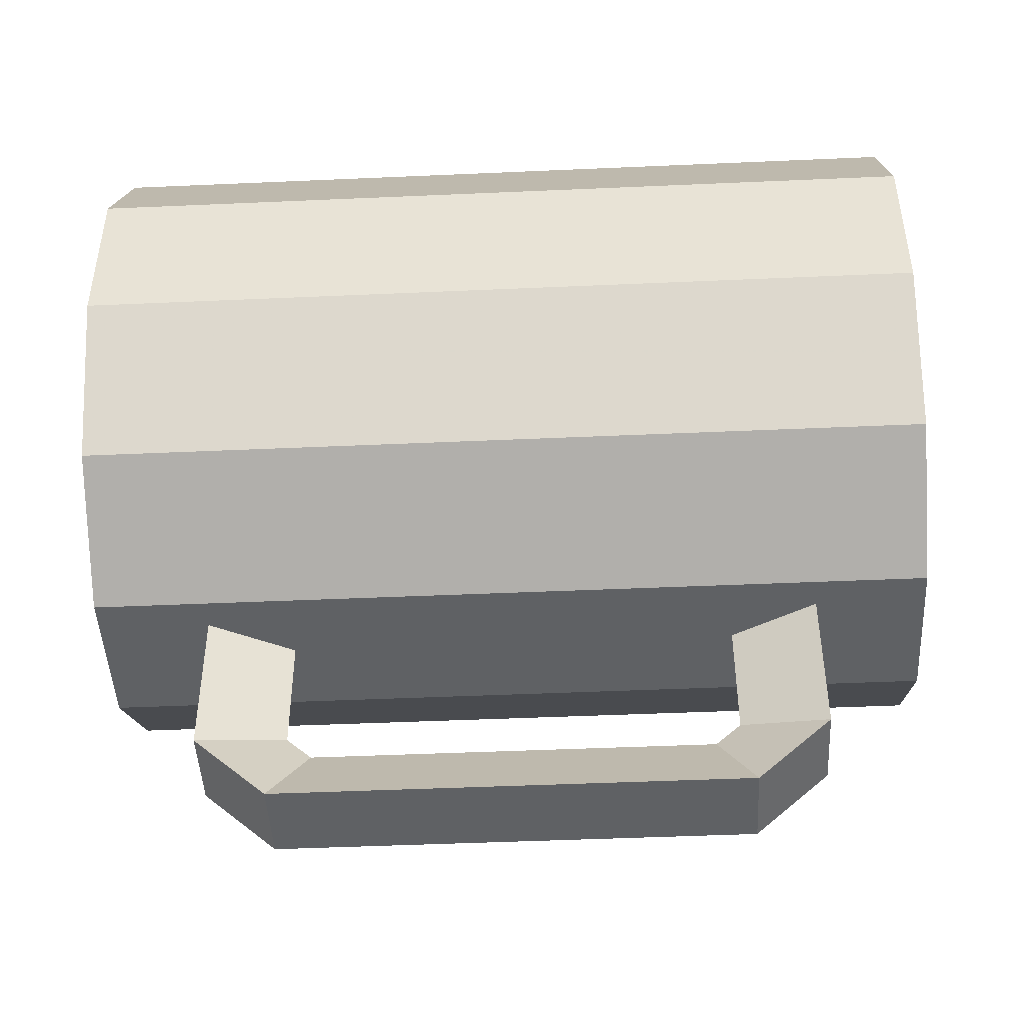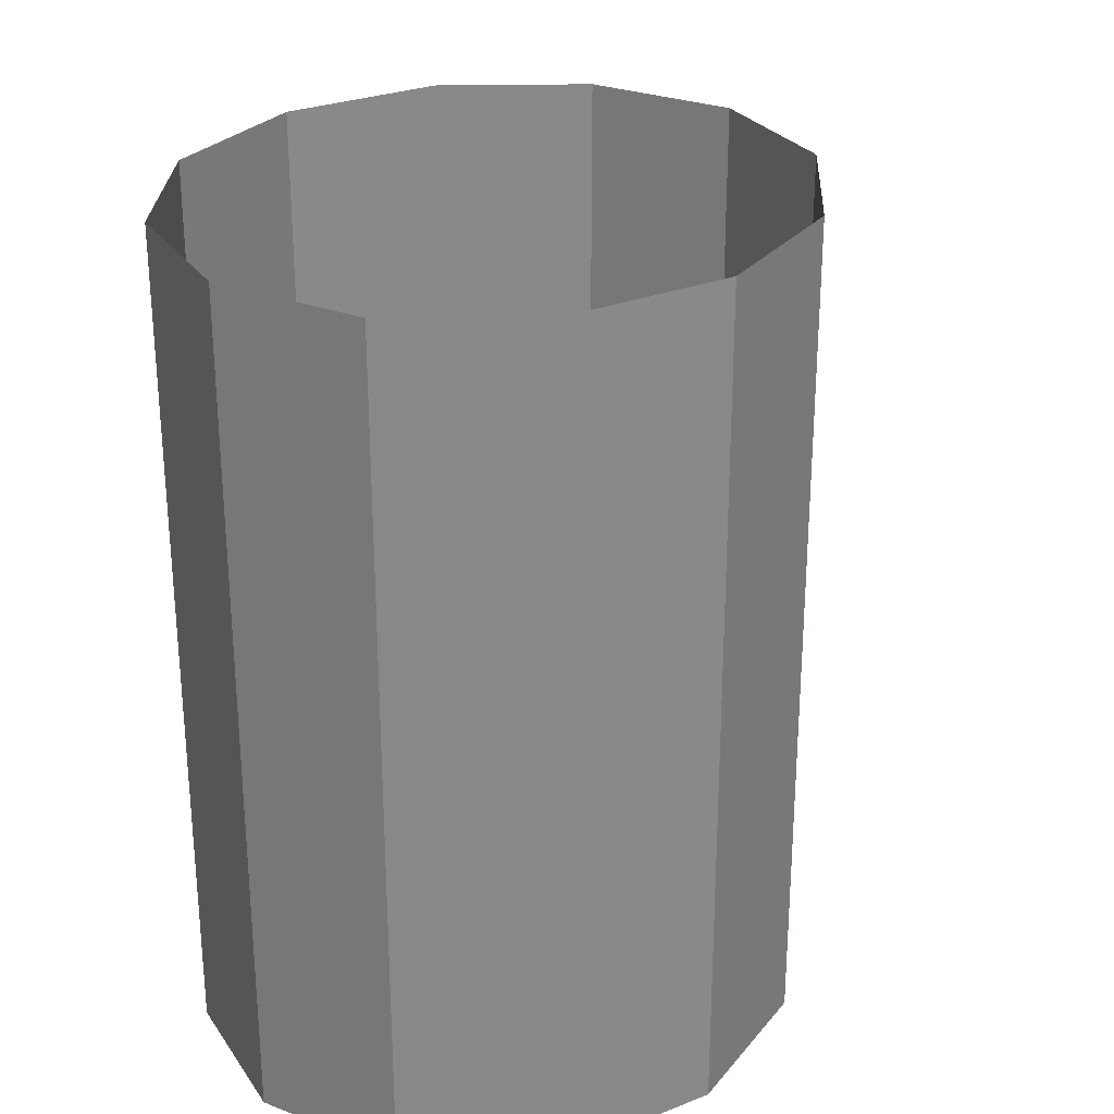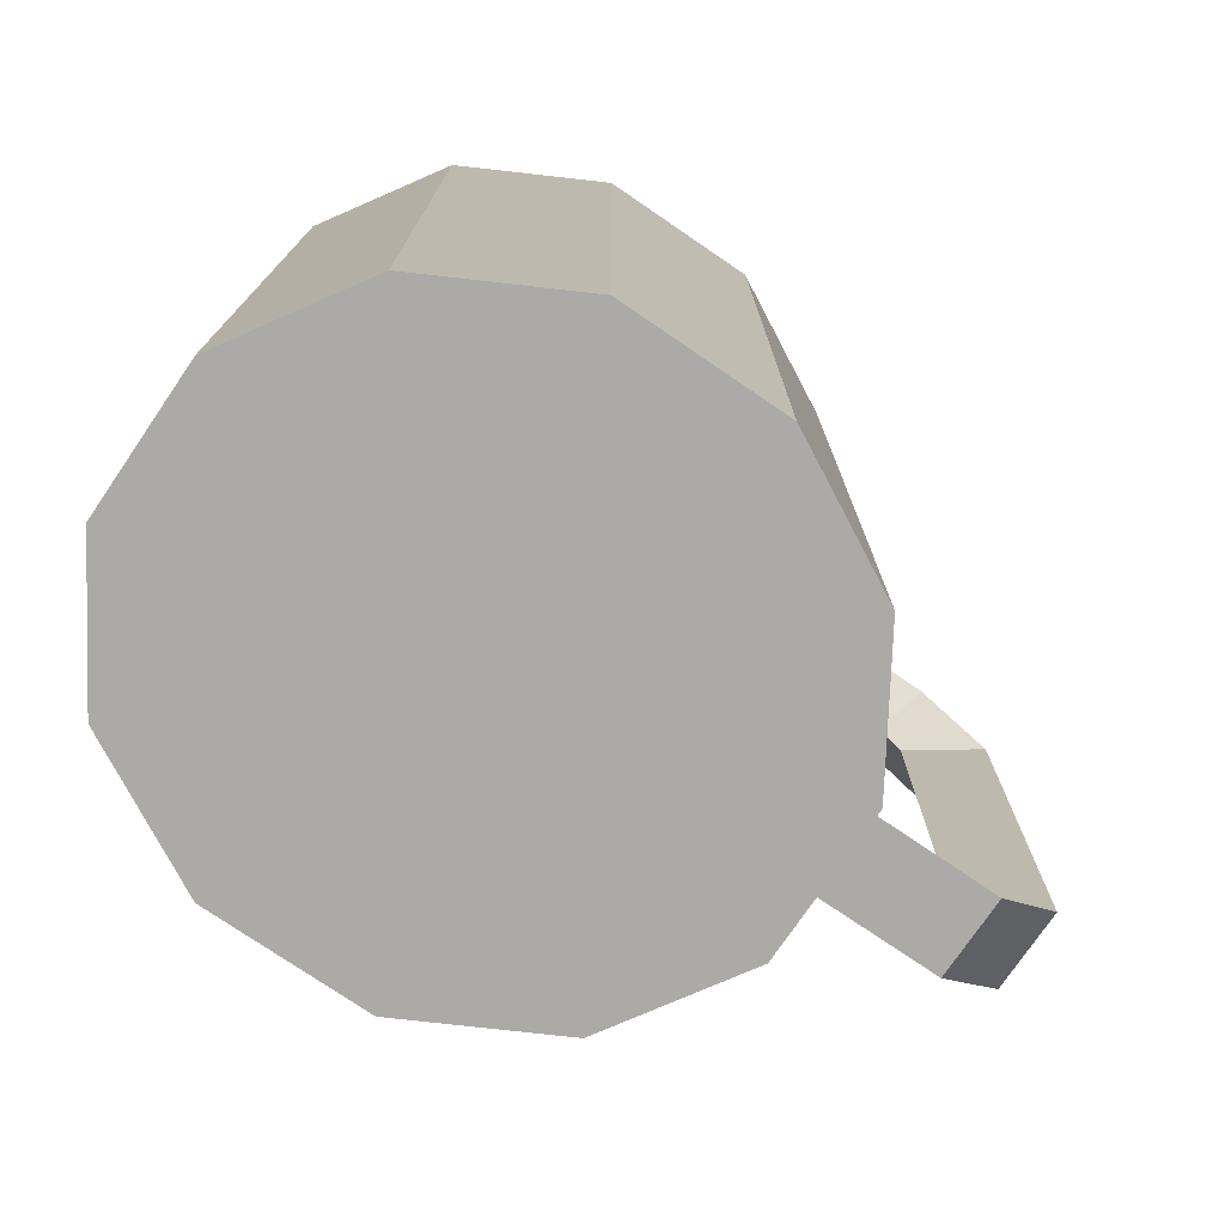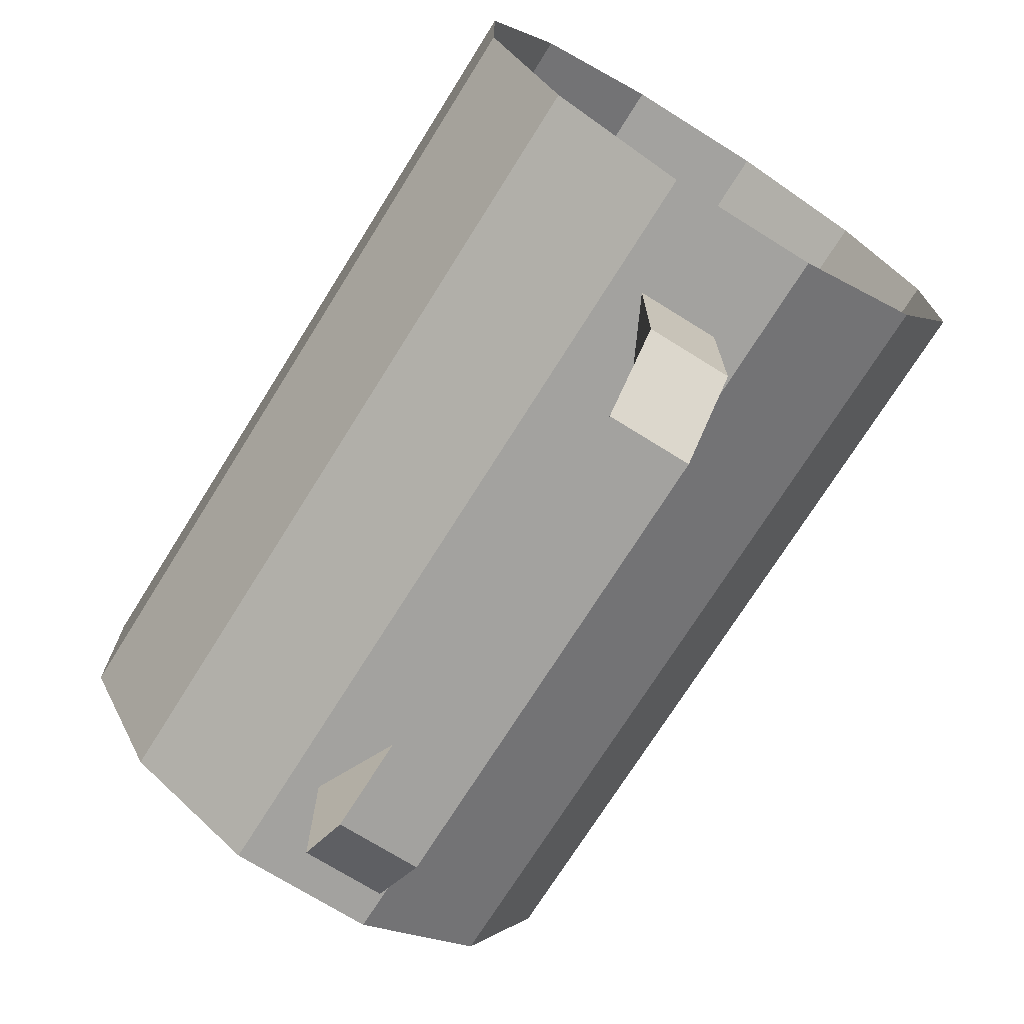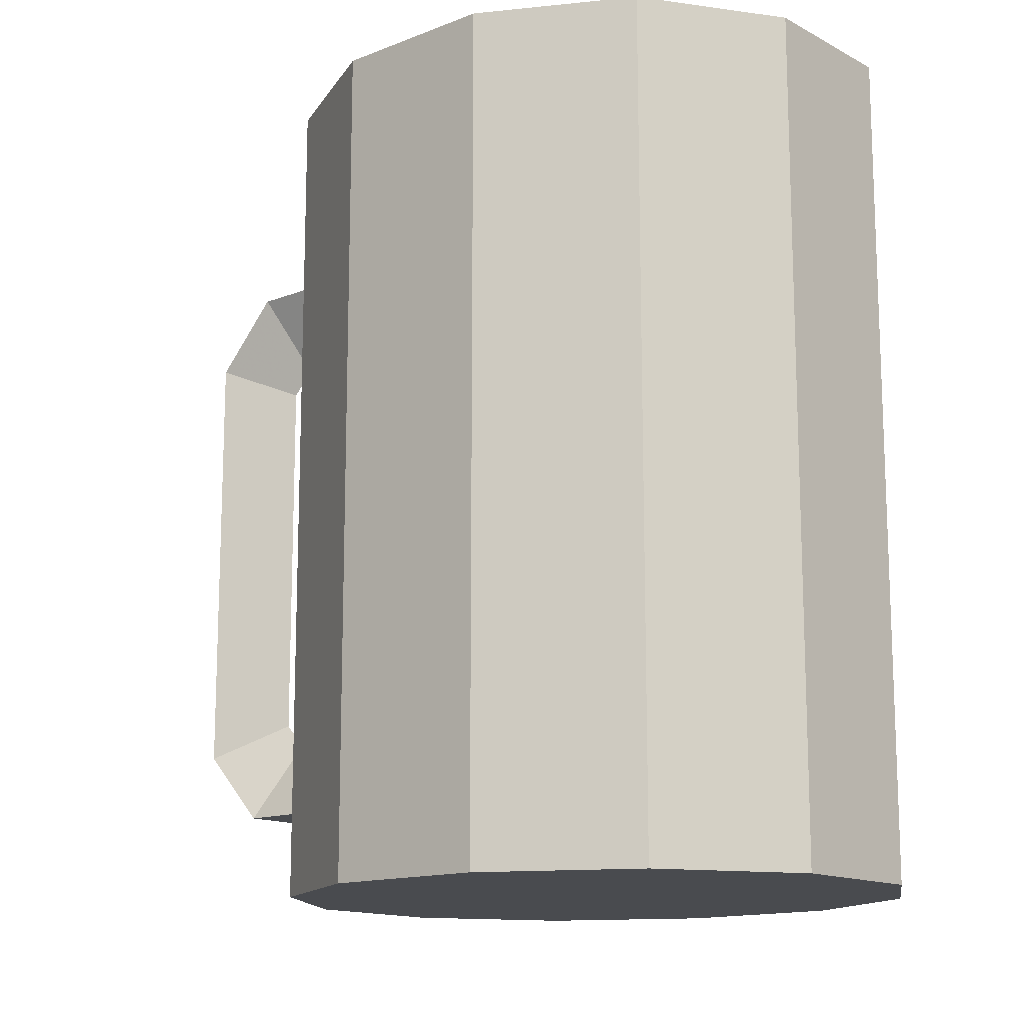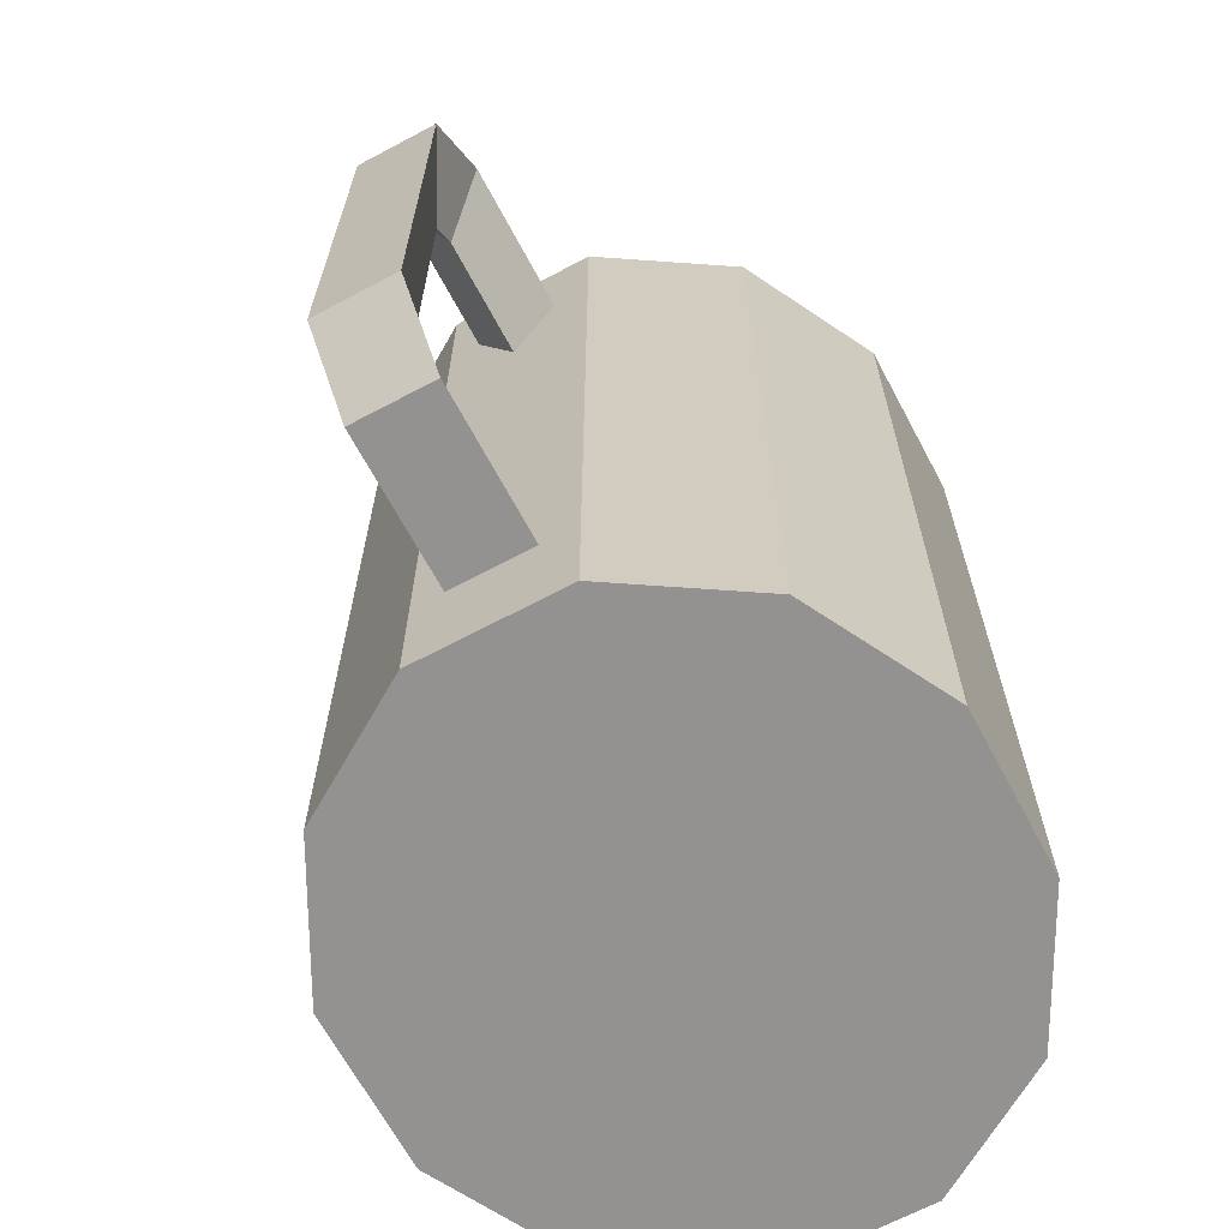
<metadata>
{"format":"obj","ext":"obj","renderer":"f3d","projection":"perspective","resolution":1024,"background":"white","views":[{"elev":-46.4,"azim":92.9,"up":"+Z"},{"elev":27.5,"azim":30.6,"up":"+Y"},{"elev":-75.8,"azim":55.7,"up":"+Y"},{"elev":-72.4,"azim":148.0,"up":"+Z"},{"elev":-14.1,"azim":-49.2,"up":"+Y"},{"elev":-66.4,"azim":-151.9,"up":"+Y"}]}
</metadata>
<code>
v 0.03366 0.2771 -0.313
v 0.03366 0.2771 -0.1958
v 0.03366 -0.1343 -0.366
v 0.03366 -0.1906 -0.313
v 0.03366 -0.1906 -0.1958
v 0.03366 0.2207 -0.366
v -0.02997 0.2771 -0.313
v -0.02997 0.2771 -0.1958
v -0.02997 -0.1343 -0.366
v -0.02997 -0.1906 -0.313
v -0.02997 -0.1906 -0.1958
v -0.02997 0.2207 -0.366
v 0.001849 -0.1079 -0.306
v 0.001849 0.1943 -0.306
v 0.001849 0.2133 -0.2881
v 0.001849 0.2133 -0.1958
v 0.001849 -0.1269 -0.2881
v 0.001849 -0.1269 -0.1958
v -0.0002323 0.2174 -0.1958
v -0.0002323 0.2771 -0.1958
v -0.0002323 -0.1906 -0.1958
v -0.0002323 -0.131 -0.1958
v -0.158 -0.2756 0.2112
v -0.158 -0.2756 0.2112
v -0.158 -0.2756 0.2112
v -0.158 -0.2756 0.2112
v -0.158 -0.2756 -0.1329
v -0.158 -0.2756 -0.1329
v -0.158 -0.2756 -0.1329
v -0.158 -0.2756 -0.1329
v -0.158 0.3602 0.2112
v -0.158 0.3602 0.2112
v -0.158 0.3602 -0.1329
v -0.158 0.3602 -0.1329
v 0.03366 0.2771 -0.313
v 0.03366 0.2771 -0.1958
v 0.03366 0.2771 -0.1958
v 0.03366 0.2771 -0.1958
v 0.03366 -0.1343 -0.366
v 0.03366 -0.1906 -0.313
v 0.03366 -0.1906 -0.1958
v 0.03366 -0.1906 -0.1958
v 0.03366 -0.1906 -0.1958
v 0.03366 0.2207 -0.366
v -0.05799 -0.2756 -0.1958
v -0.05799 -0.2756 -0.1958
v -0.05799 -0.2756 -0.1958
v -0.05799 -0.2756 -0.1958
v -0.05799 -0.2756 0.2742
v -0.05799 -0.2756 0.2742
v -0.05799 -0.2756 0.2742
v -0.05799 -0.2756 0.2742
v -0.05799 0.3602 -0.1958
v -0.05799 0.3602 -0.1958
v -0.05799 0.3602 0.2742
v -0.05799 0.3602 0.2742
v -0.2158 -0.2756 0.1022
v -0.2158 -0.2756 0.1022
v -0.2158 -0.2756 0.1022
v -0.2158 -0.2756 0.1022
v -0.2158 -0.2756 0.03919
v -0.2158 -0.2756 0.03919
v -0.2158 -0.2756 0.03919
v -0.2158 -0.2756 0.03919
v -0.2158 -0.2756 -0.02378
v -0.2158 -0.2756 -0.02378
v -0.2158 -0.2756 -0.02378
v -0.2158 -0.2756 -0.02378
v -0.2158 0.3602 0.1022
v -0.2158 0.3602 0.1022
v -0.2158 0.3602 0.03919
v -0.2158 0.3602 0.03919
v -0.2158 0.3602 -0.02378
v -0.2158 0.3602 -0.02378
v -0.02997 0.2771 -0.313
v -0.02997 0.2771 -0.1958
v -0.02997 0.2771 -0.1958
v -0.02997 0.2771 -0.1958
v -0.02997 -0.1343 -0.366
v -0.02997 -0.1906 -0.313
v -0.02997 -0.1906 -0.1958
v -0.02997 -0.1906 -0.1958
v -0.02997 -0.1906 -0.1958
v -0.02997 0.2207 -0.366
v 0.2153 -0.2756 0.1022
v 0.2153 -0.2756 0.1022
v 0.2153 -0.2756 0.1022
v 0.2153 -0.2756 0.1022
v 0.2153 -0.2756 0.03919
v 0.2153 -0.2756 0.03919
v 0.2153 -0.2756 0.03919
v 0.2153 -0.2756 0.03919
v 0.2153 -0.2756 -0.02378
v 0.2153 -0.2756 -0.02378
v 0.2153 -0.2756 -0.02378
v 0.2153 -0.2756 -0.02378
v 0.2153 0.3602 0.1022
v 0.2153 0.3602 0.1022
v 0.2153 0.3602 0.03919
v 0.2153 0.3602 0.03919
v 0.2153 0.3602 -0.02378
v 0.2153 0.3602 -0.02378
v 0.1576 -0.2756 0.2112
v 0.1576 -0.2756 0.2112
v 0.1576 -0.2756 0.2112
v 0.1576 -0.2756 0.2112
v 0.1576 -0.2756 -0.1329
v 0.1576 -0.2756 -0.1329
v 0.1576 -0.2756 -0.1329
v 0.1576 -0.2756 -0.1329
v 0.1576 0.3602 0.2112
v 0.1576 0.3602 0.2112
v 0.1576 0.3602 -0.1329
v 0.1576 0.3602 -0.1329
v 0.001849 -0.1079 -0.306
v 0.001849 0.1943 -0.306
v 0.001849 0.2133 -0.2881
v 0.001849 0.2133 -0.1958
v 0.001849 0.2133 -0.1958
v 0.001849 0.2133 -0.1958
v 0.001849 -0.1269 -0.2881
v 0.001849 -0.1269 -0.1958
v 0.001849 -0.1269 -0.1958
v 0.001849 -0.1269 -0.1958
v -0.0002323 0.2174 -0.1958
v -0.0002323 0.2174 -0.1958
v -0.0002323 0.2174 -0.1958
v -0.0002323 0.2771 -0.1958
v -0.0002323 0.2771 -0.1958
v -0.0002323 0.2771 -0.1958
v -0.0002323 -0.1906 -0.1958
v -0.0002323 -0.1906 -0.1958
v -0.0002323 -0.1906 -0.1958
v -0.0002323 -0.2756 0.03919
v -0.0002323 -0.2756 0.03919
v -0.0002323 -0.2756 -0.1958
v -0.0002323 -0.2756 -0.1958
v -0.0002323 -0.2756 -0.1958
v -0.0002323 -0.2756 -0.1958
v -0.0002323 -0.2756 0.2742
v -0.0002323 -0.2756 0.2742
v -0.0002323 -0.2756 0.2742
v -0.0002323 -0.2756 0.2742
v -0.0002323 0.3602 -0.1958
v -0.0002323 0.3602 -0.1958
v -0.0002323 0.3602 0.2742
v -0.0002323 0.3602 0.2742
v -0.0002323 -0.131 -0.1958
v -0.0002323 -0.131 -0.1958
v -0.0002323 -0.131 -0.1958
v 0.05753 -0.2756 -0.1958
v 0.05753 -0.2756 -0.1958
v 0.05753 -0.2756 -0.1958
v 0.05753 -0.2756 -0.1958
v 0.05753 -0.2756 0.2742
v 0.05753 -0.2756 0.2742
v 0.05753 -0.2756 0.2742
v 0.05753 -0.2756 0.2742
v 0.05753 0.3602 -0.1958
v 0.05753 0.3602 -0.1958
v 0.05753 0.3602 0.2742
v 0.05753 0.3602 0.2742
f 11 21 10
f 5 10 21
f 11 10 22
f 4 10 5
f 18 17 5
f 8 1 20
f 17 22 10
f 18 22 17
f 4 3 10
f 4 5 17
f 2 20 1
f 7 1 8
f 8 19 7
f 10 9 17
f 9 10 3
f 4 17 3
f 2 1 16
f 7 12 1
f 16 15 19
f 7 19 15
f 13 17 9
f 3 6 9
f 13 3 17
f 15 16 1
f 6 1 12
f 7 15 12
f 9 12 13
f 12 9 6
f 3 13 6
f 1 6 15
f 14 12 15
f 14 13 12
f 14 6 13
f 14 15 6
f 32 52 56
f 52 32 26
f 55 51 31
f 25 31 51
f 140 56 52
f 51 55 141
f 32 60 26
f 25 59 31
f 24 143 50
f 49 142 23
f 56 140 146
f 147 141 55
f 60 32 70
f 69 31 59
f 135 24 58
f 57 23 134
f 143 24 135
f 134 23 142
f 157 146 140
f 141 147 158
f 70 64 60
f 59 63 69
f 135 58 62
f 61 57 134
f 135 156 143
f 142 155 134
f 146 157 161
f 162 158 147
f 64 70 72
f 71 69 63
f 66 135 62
f 61 134 65
f 156 135 104
f 103 134 155
f 105 161 157
f 158 162 106
f 72 68 64
f 63 67 71
f 135 66 139
f 138 65 134
f 104 135 86
f 85 134 103
f 161 105 111
f 112 106 162
f 68 72 74
f 73 71 67
f 139 66 28
f 27 65 138
f 139 90 135
f 134 89 138
f 86 135 90
f 89 134 85
f 97 105 87
f 88 106 98
f 105 97 111
f 112 98 106
f 74 30 68
f 67 29 73
f 139 28 46
f 45 27 138
f 90 139 94
f 93 138 89
f 99 87 91
f 92 88 100
f 87 99 97
f 98 100 88
f 30 74 34
f 33 73 29
f 30 54 48
f 47 53 29
f 48 132 137
f 136 131 47
f 94 139 108
f 107 138 93
f 101 91 95
f 96 92 102
f 91 101 99
f 100 102 92
f 54 30 34
f 33 29 53
f 54 77 48
f 47 76 53
f 132 48 82
f 81 47 131
f 42 137 132
f 131 136 41
f 108 139 152
f 151 138 107
f 113 95 109
f 110 96 114
f 95 113 101
f 102 114 96
f 145 77 54
f 53 76 144
f 82 48 77
f 76 47 81
f 80 133 83
f 82 149 132
f 131 148 81
f 42 153 137
f 136 154 41
f 133 80 43
f 132 123 42
f 41 122 131
f 153 113 109
f 110 114 154
f 77 145 129
f 128 144 76
f 77 149 82
f 81 148 76
f 150 80 83
f 123 132 149
f 148 131 122
f 153 42 159
f 160 41 154
f 43 80 40
f 43 121 124
f 123 37 42
f 41 36 122
f 113 153 159
f 160 154 114
f 145 37 129
f 128 36 144
f 130 35 78
f 77 129 126
f 125 128 76
f 149 77 126
f 125 76 148
f 80 150 121
f 121 150 124
f 119 123 149
f 148 122 118
f 37 159 42
f 41 160 36
f 80 39 40
f 121 43 40
f 37 123 119
f 118 122 36
f 159 37 145
f 144 36 160
f 35 130 38
f 119 129 37
f 36 128 118
f 78 35 75
f 129 119 126
f 125 118 128
f 75 127 78
f 119 149 126
f 125 148 118
f 121 79 80
f 39 80 79
f 39 121 40
f 120 35 38
f 35 84 75
f 127 117 120
f 117 127 75
f 79 121 115
f 79 44 39
f 121 39 115
f 35 120 117
f 84 35 44
f 84 117 75
f 115 84 79
f 44 79 84
f 44 115 39
f 117 44 35
f 117 84 116
f 84 115 116
f 115 44 116
f 44 117 116

</code>
